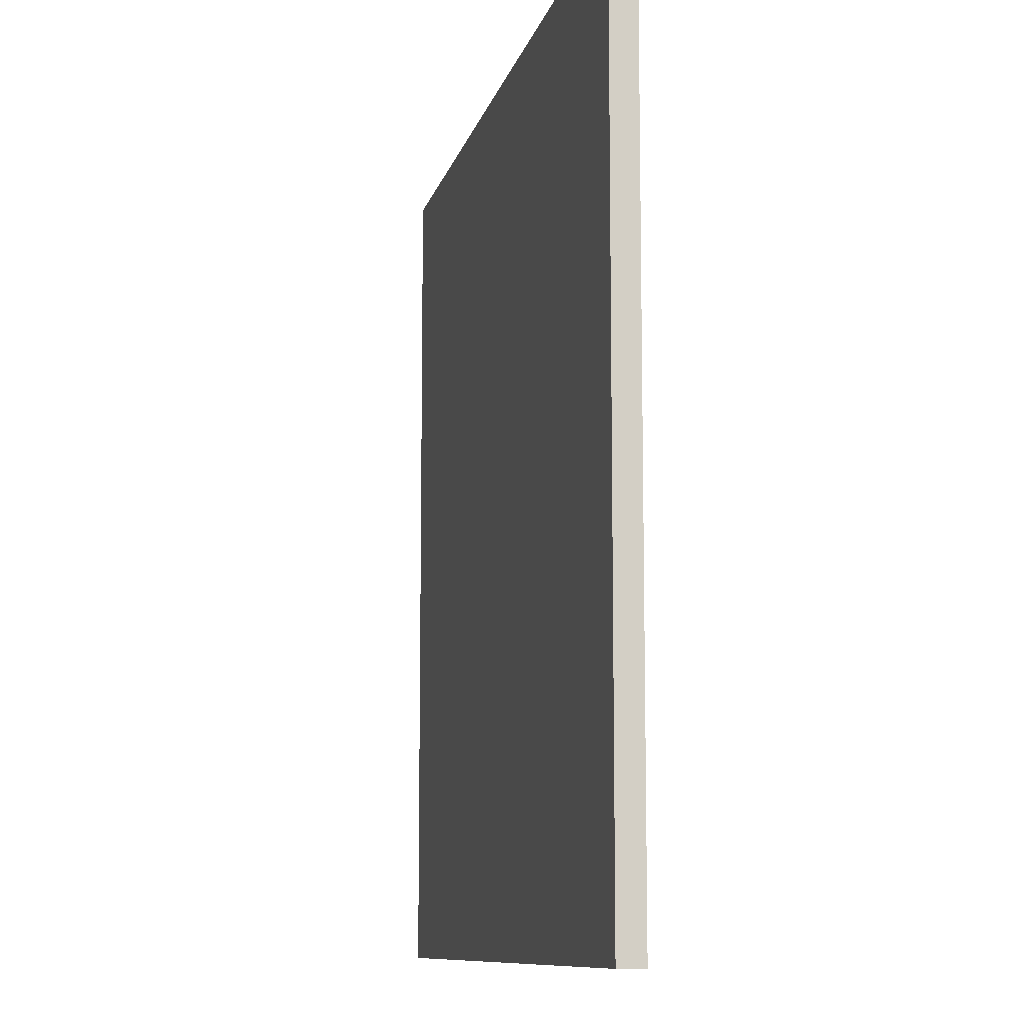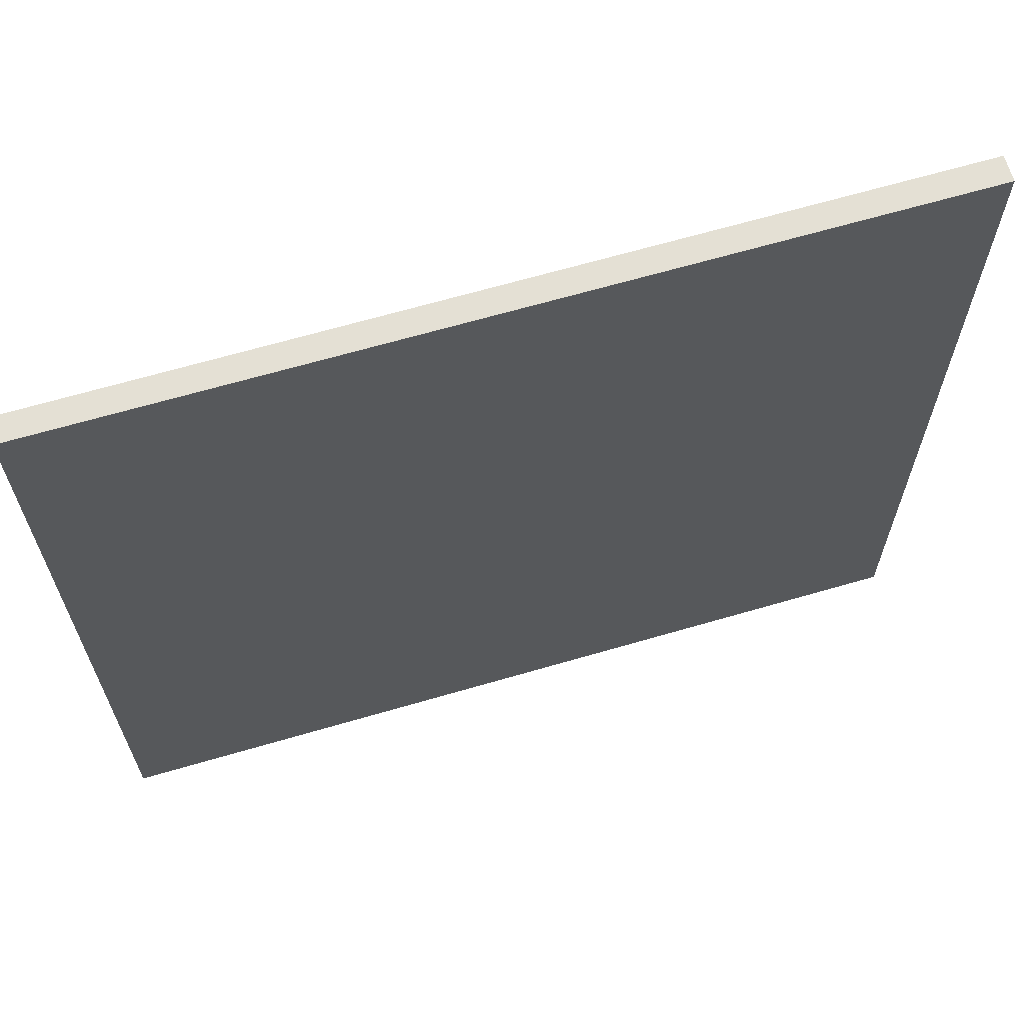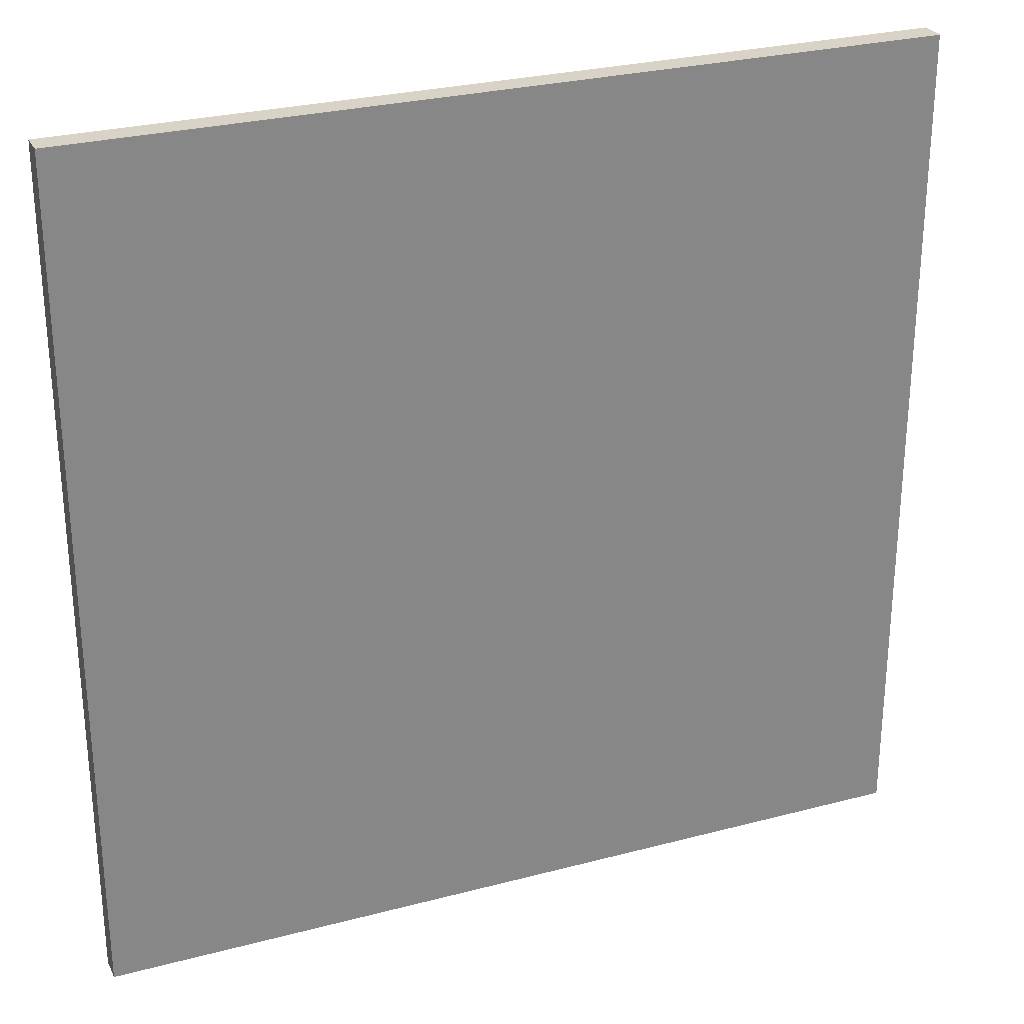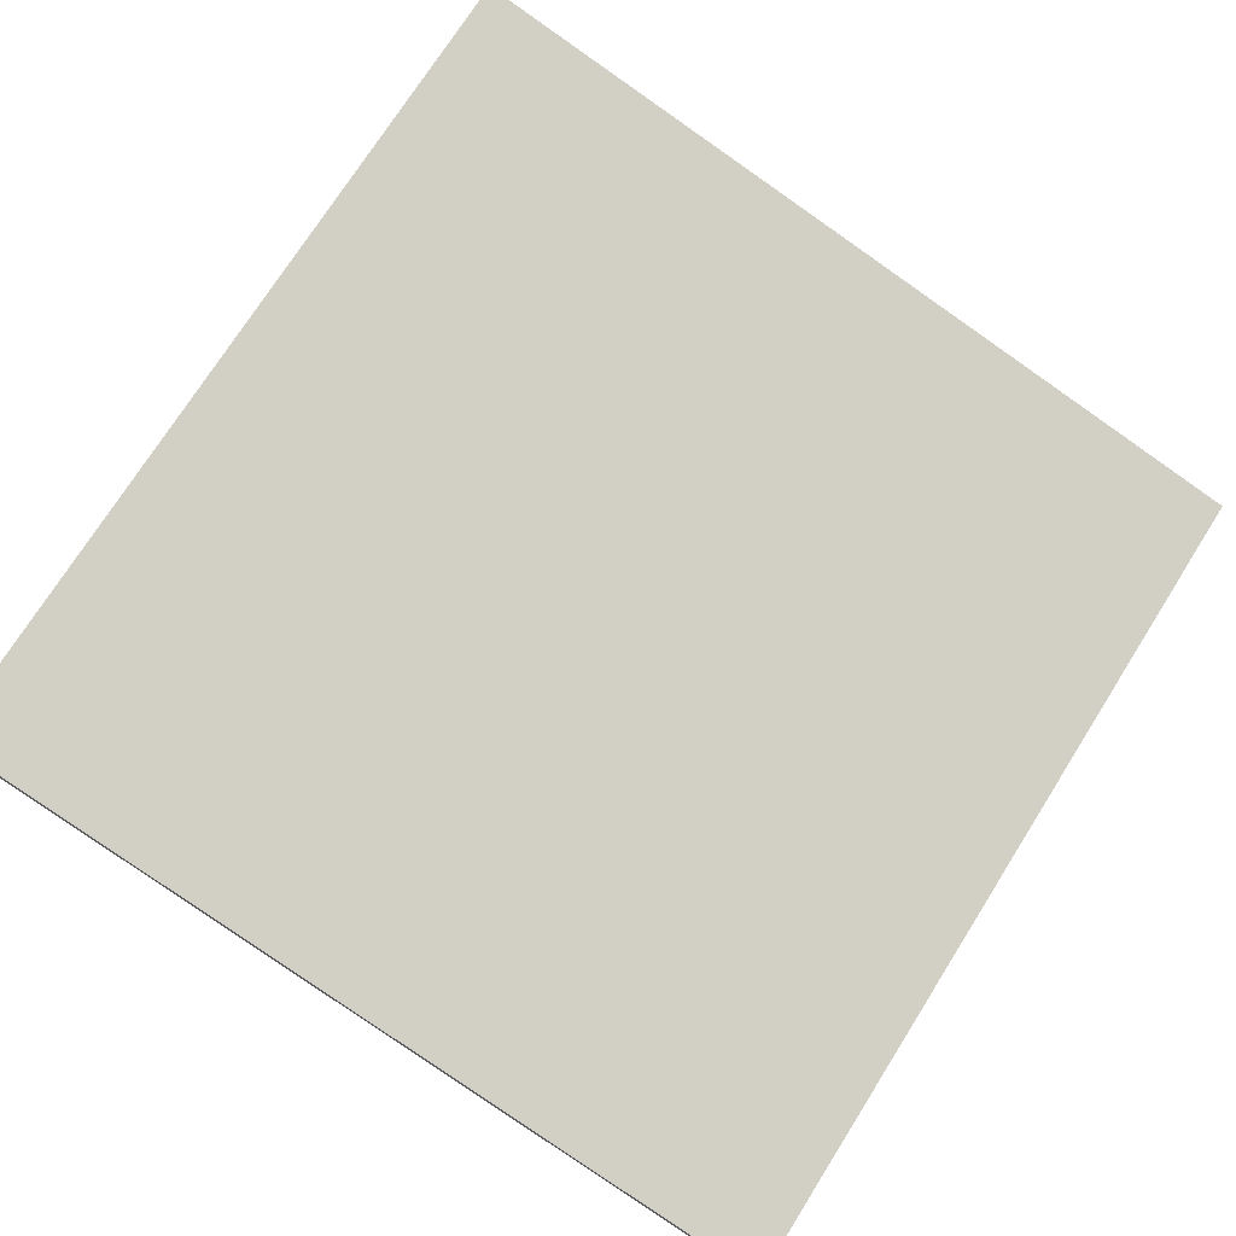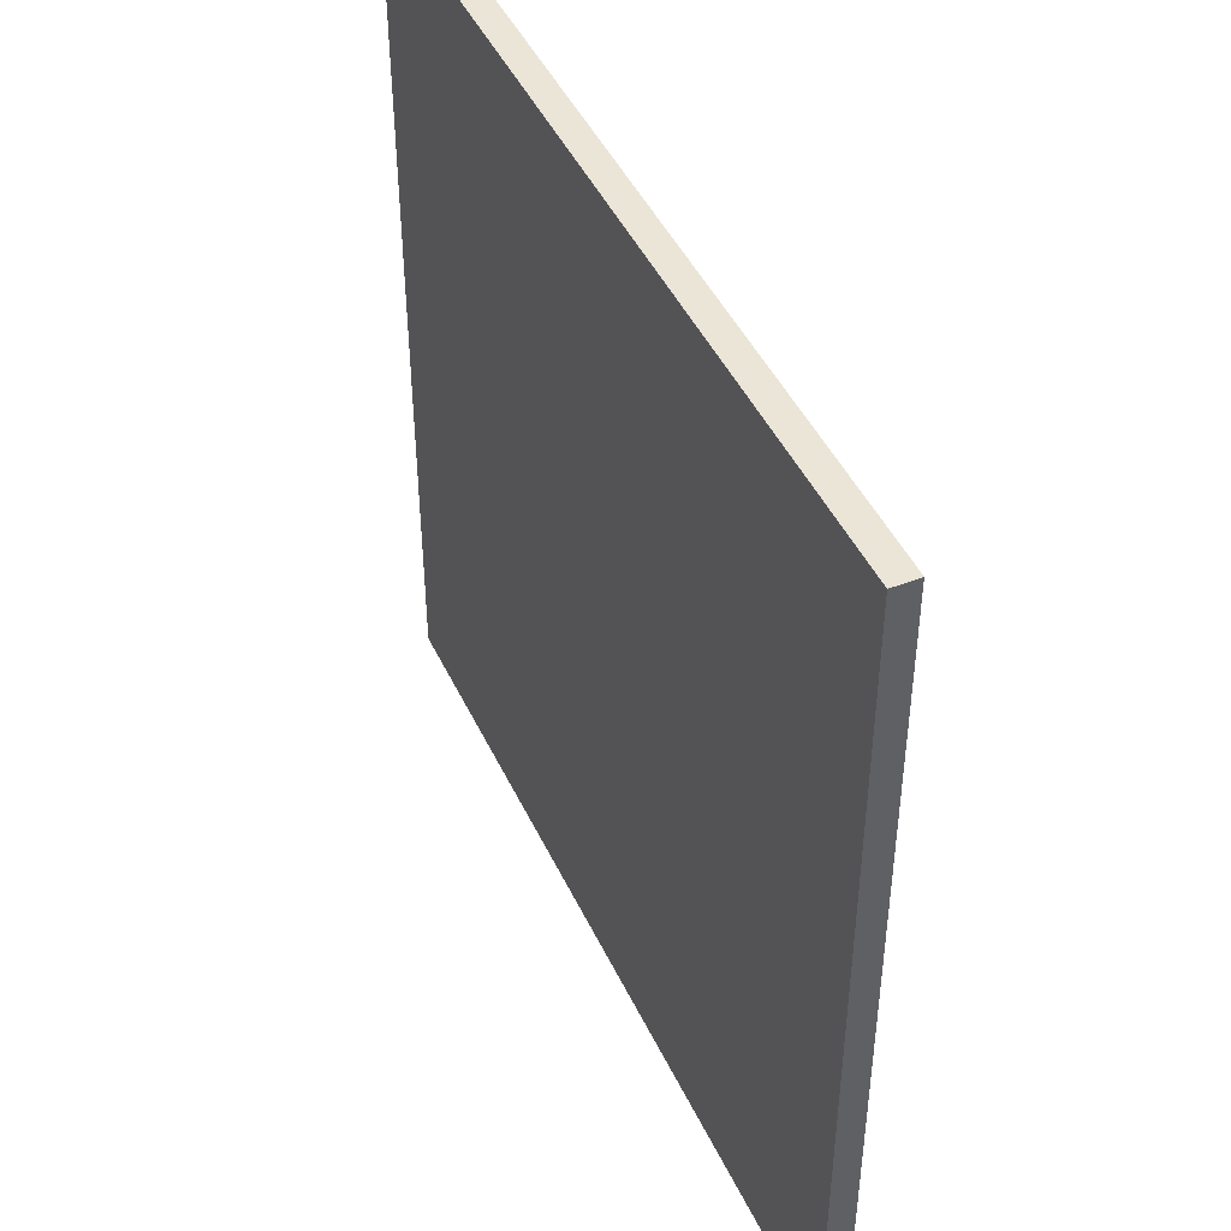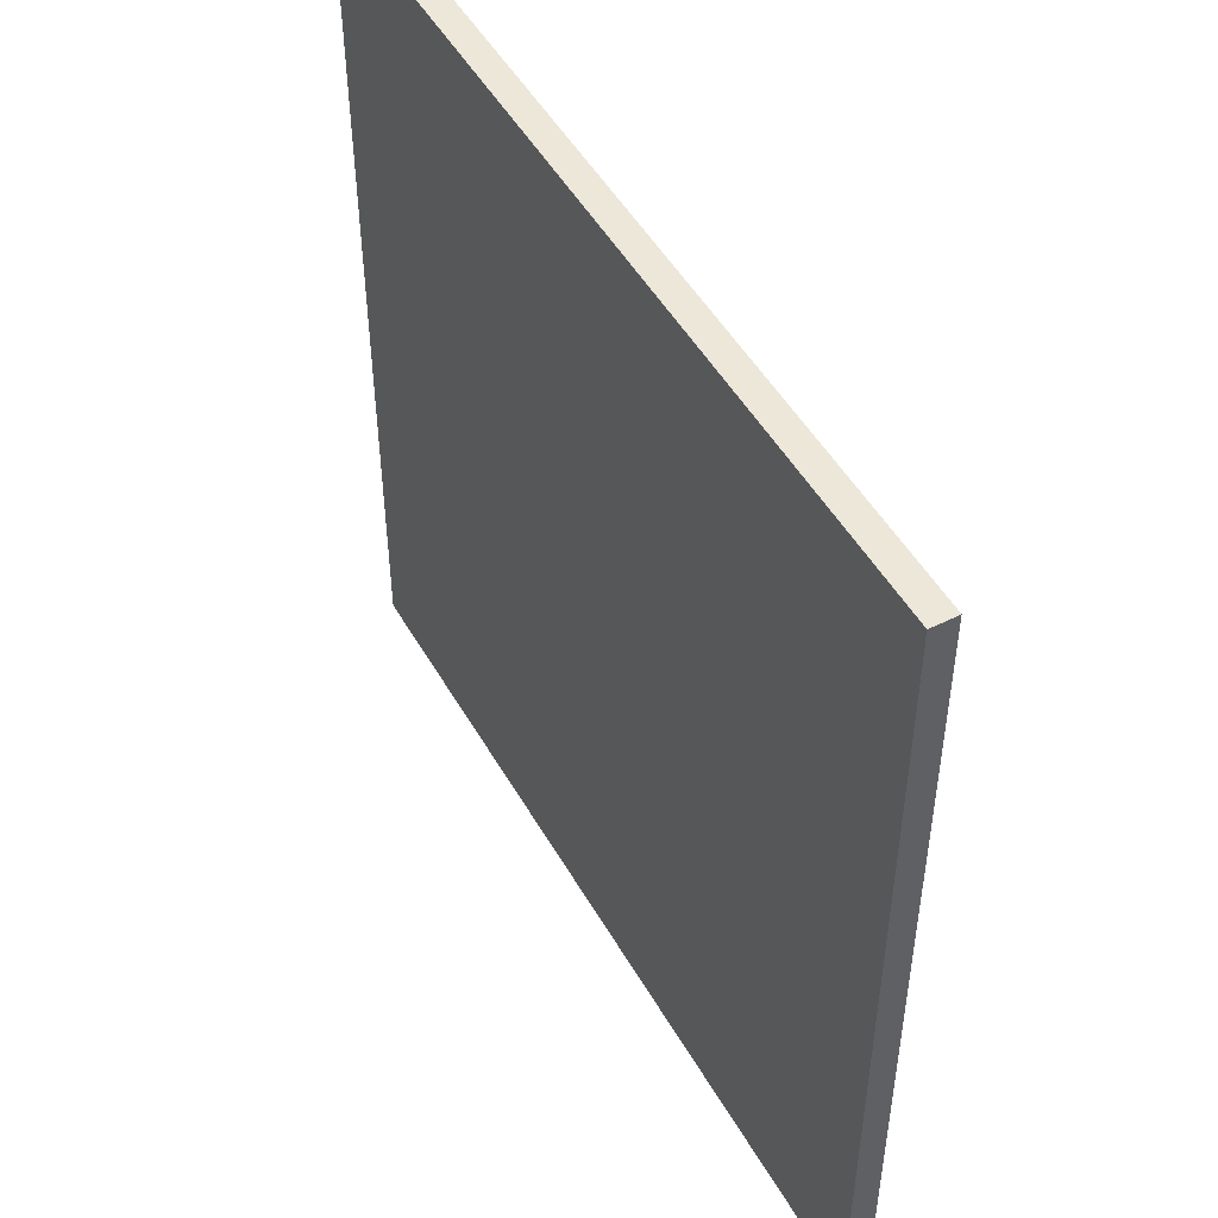
<metadata>
{"format":"obj","ext":"obj","renderer":"f3d","projection":"perspective","resolution":1024,"background":"white","views":[{"elev":-9.8,"azim":-116.1,"up":"+Z"},{"elev":66.1,"azim":149.9,"up":"+Z"},{"elev":27.8,"azim":144.3,"up":"+Z"},{"elev":73.9,"azim":32.3,"up":"+Y"},{"elev":45.7,"azim":-128.0,"up":"+Z"},{"elev":49.6,"azim":-132.6,"up":"+Z"}]}
</metadata>
<code>
v -44.83 12.71 -4.768
v -44.83 12.71 4.768
v -44.76 12.98 -4.768
v -44.76 12.98 4.768
v -54.09 14.97 -4.768
v -54.09 14.97 4.768
v -54.03 15.25 -4.768
v -54.03 15.25 4.768
f 1 3 4
f 4 2 1
f 5 6 8
f 8 7 5
f 1 2 6
f 6 5 1
f 3 7 8
f 8 4 3
f 1 5 7
f 7 3 1
f 2 4 8
f 8 6 2

</code>
